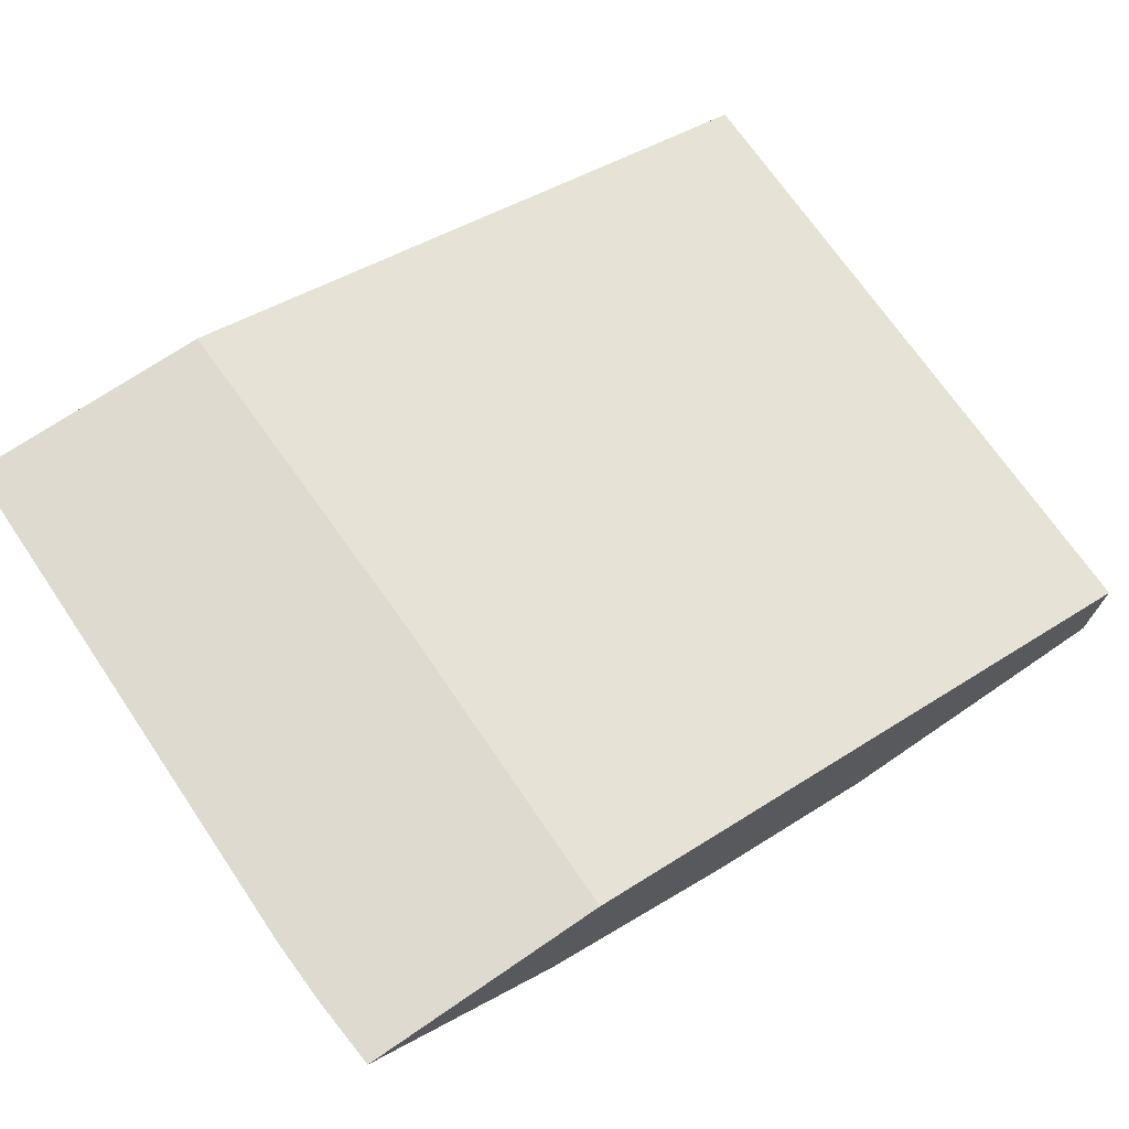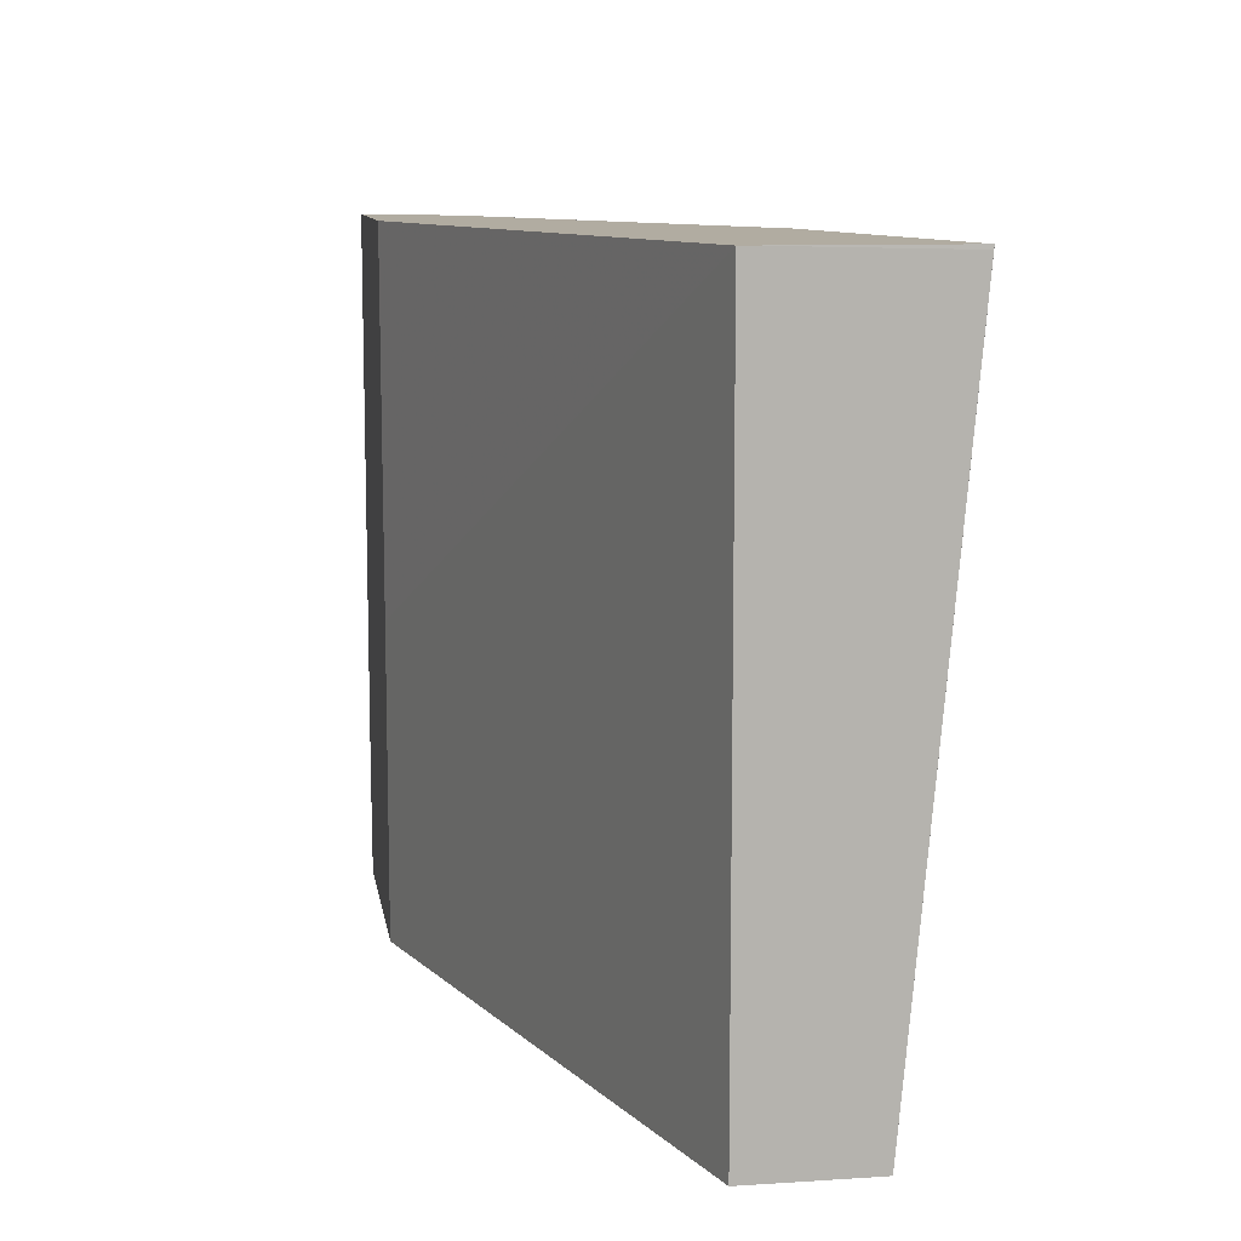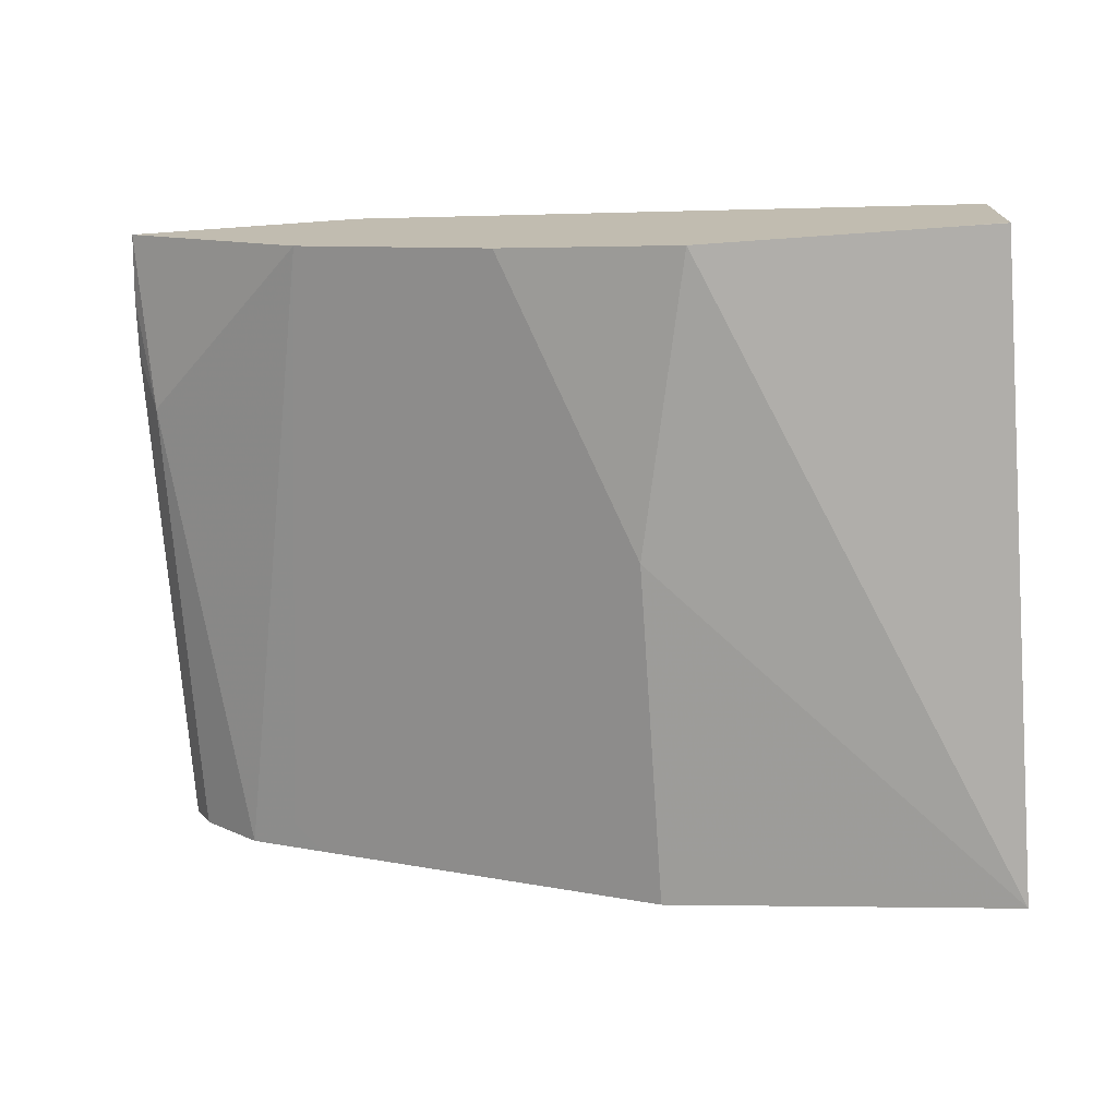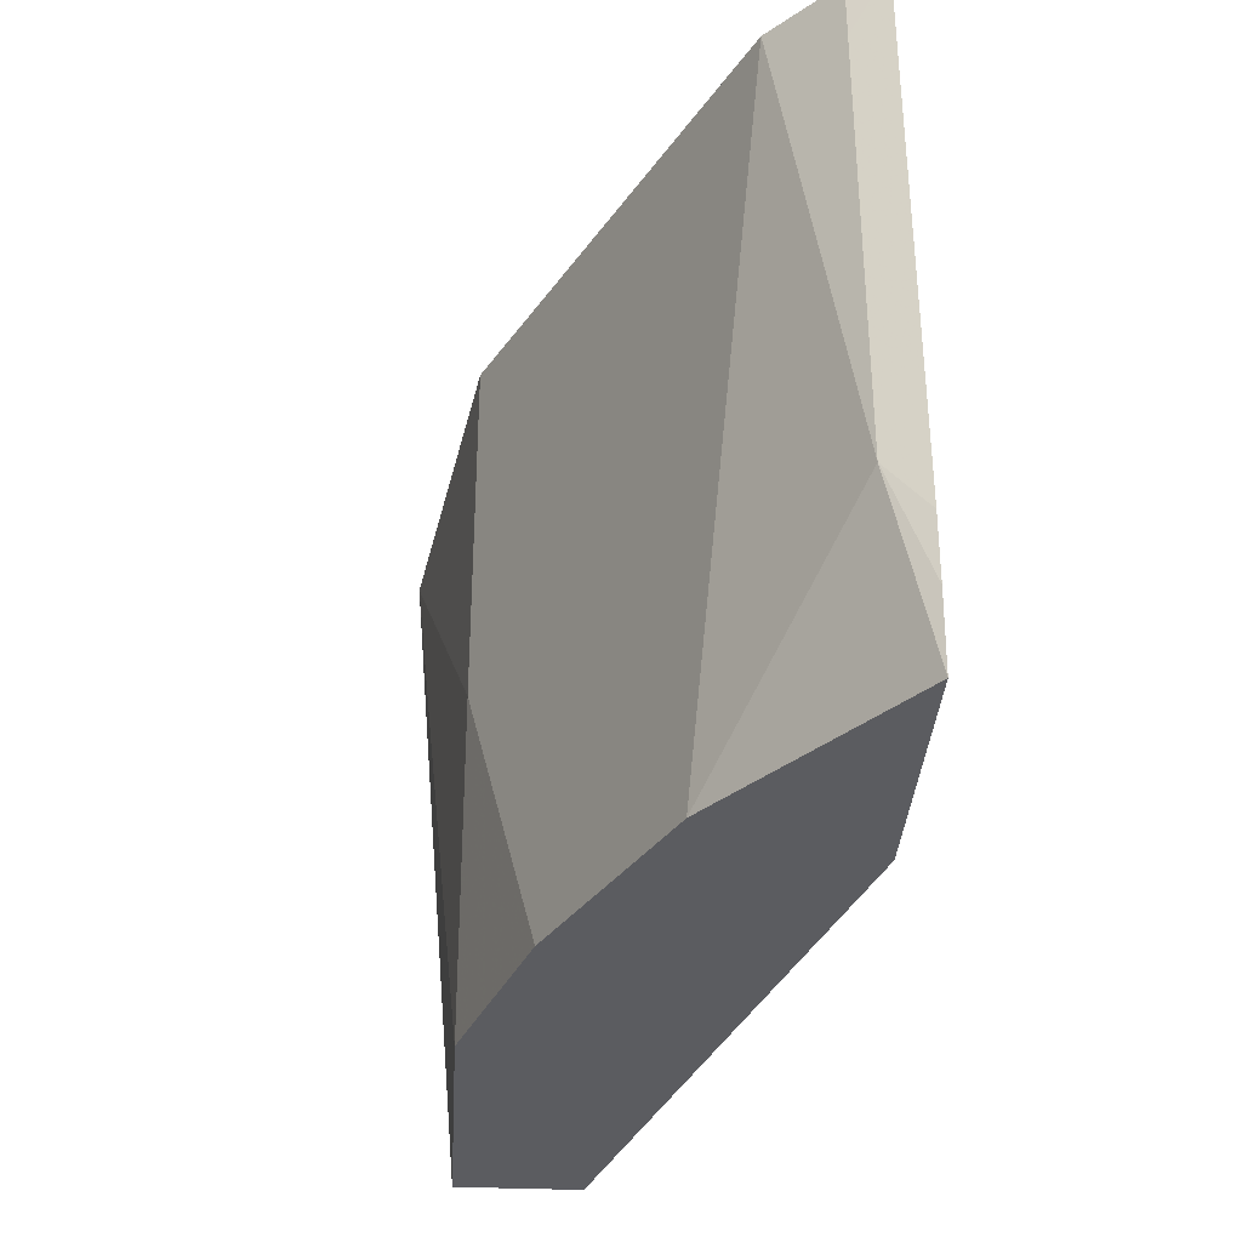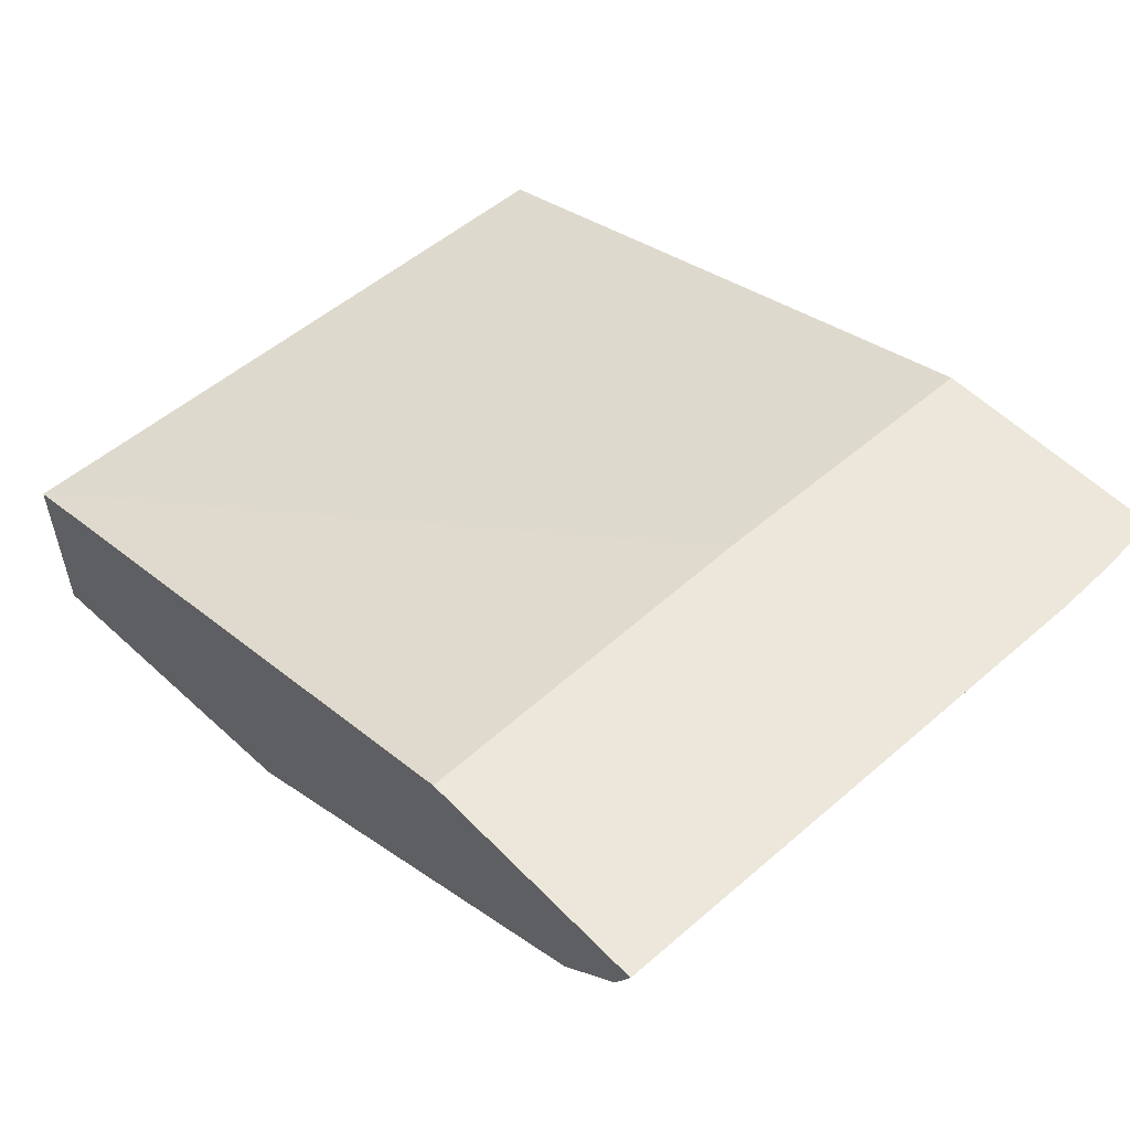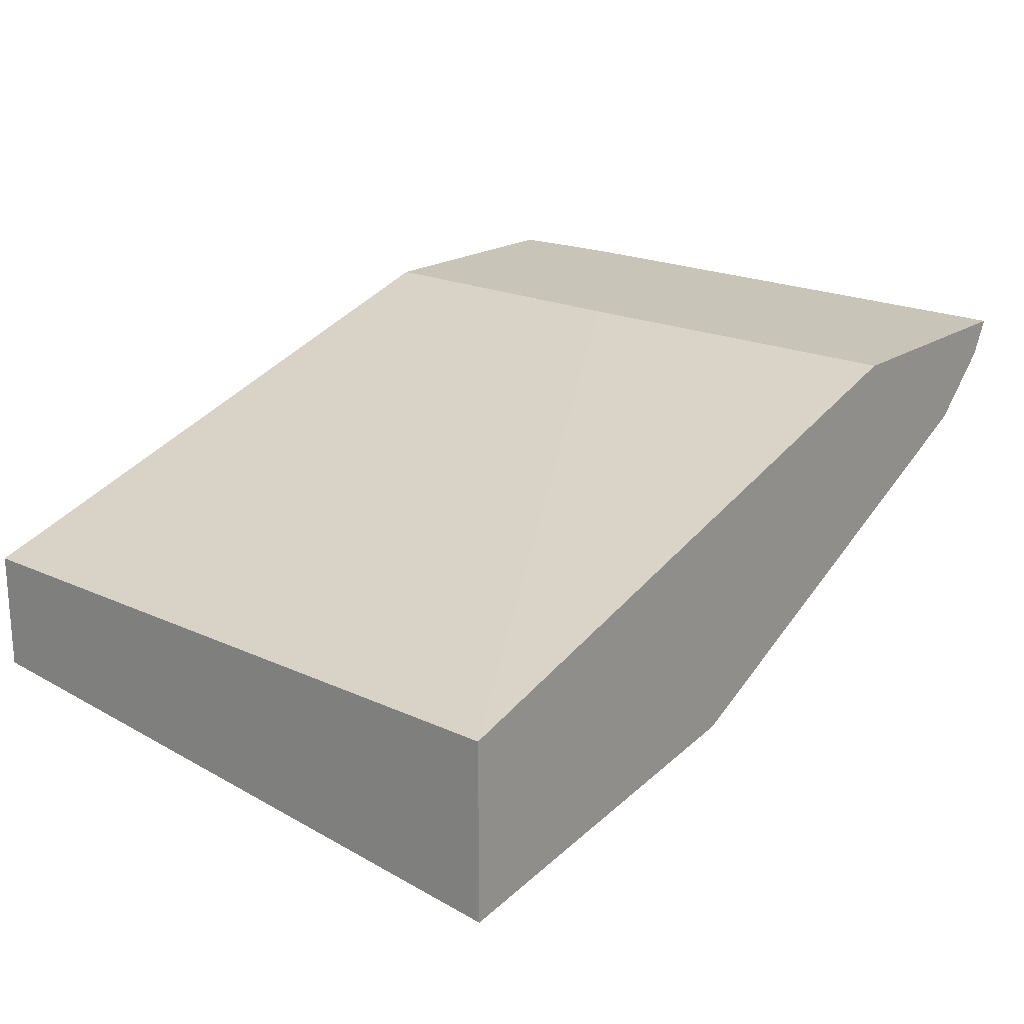
<metadata>
{"format":"obj","ext":"obj","renderer":"f3d","projection":"perspective","resolution":1024,"background":"white","views":[{"elev":70.9,"azim":-34.3,"up":"+Z"},{"elev":10.2,"azim":80.9,"up":"+Y"},{"elev":-72.7,"azim":4.0,"up":"+Z"},{"elev":-34.5,"azim":-93.4,"up":"+Y"},{"elev":53.4,"azim":-132.6,"up":"+Z"},{"elev":20.2,"azim":130.2,"up":"+Z"}]}
</metadata>
<code>
v -0.4698 0.1611 -0.4787
v -0.4729 0.1989 -0.4787
v -0.4649 0.2595 -0.4974
v -0.3676 0.1611 -0.5622
v -0.34 0.1611 -0.4787
v -0.4742 0.2315 -0.4787
v -0.4649 0.4865 -0.4974
v -0.4325 0.5189 -0.5297
v -0.4054 0.5028 -0.5433
v -0.3893 0.5189 -0.5514
v -0.2595 0.1611 -0.6163
v -0.34 0.3244 -0.4787
v -0.002122 0.1611 -0.5838
v -0.4742 0.5189 -0.4787
v -0.4649 0.5189 -0.4973
v -0.4108 0.5189 -0.5406
v -0.1947 0.5189 -0.6487
v -0.1946 0.3244 -0.6487
v -0.1622 0.1611 -0.6487
v -0.3445 0.5189 -0.4787
v -0.002122 0.5189 -0.5838
v -0.002122 0.1611 -0.6466
v -0.002214 0.5189 -0.6803
v -0.1946 0.4865 -0.6487
v -0.03244 0.1611 -0.6487
v -0.002122 0.5189 -0.5875
v -0.002122 0.1611 -0.6487
v -0.002122 0.5168 -0.6801
f 8 14 20
f 10 17 18
f 9 16 10
f 8 16 9
f 8 10 16
f 8 26 23
f 8 23 17
f 10 18 11
f 8 21 26
f 8 20 21
f 8 17 10
f 11 18 19
f 13 26 21
f 13 22 27
f 13 27 28
f 13 28 26
f 17 23 24
f 17 24 18
f 18 24 23
f 18 23 19
f 19 23 25
f 23 26 28
f 23 28 27
f 23 27 25
f 12 21 20
f 22 25 27
f 8 15 14
f 7 15 8
f 7 14 15
f 1 2 3
f 1 3 4
f 1 11 19
f 1 19 25
f 1 25 22
f 1 22 13
f 1 13 5
f 1 5 12
f 1 12 20
f 1 20 14
f 1 4 11
f 1 6 2
f 1 14 6
f 5 13 21
f 4 9 10
f 4 8 9
f 4 10 11
f 3 7 8
f 3 14 7
f 3 6 14
f 2 6 3
f 3 8 4
f 5 21 12

</code>
